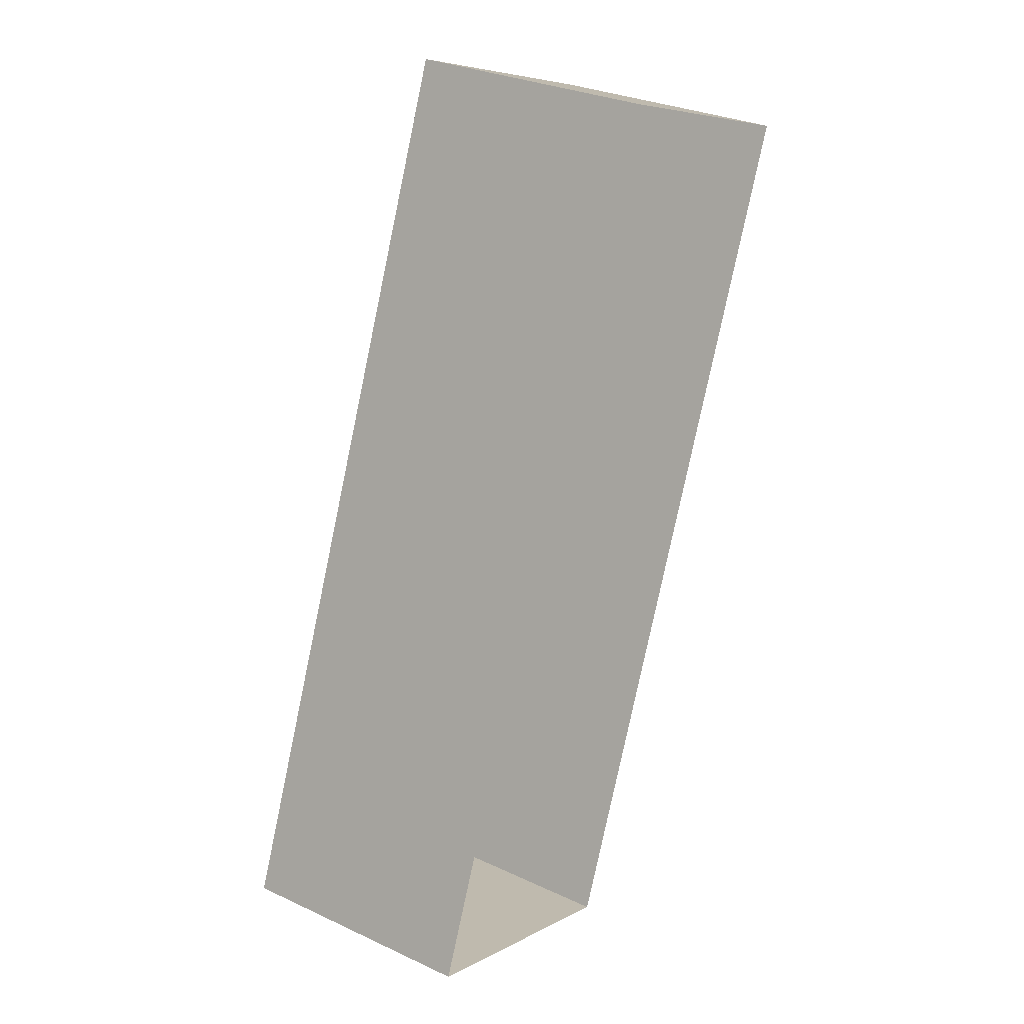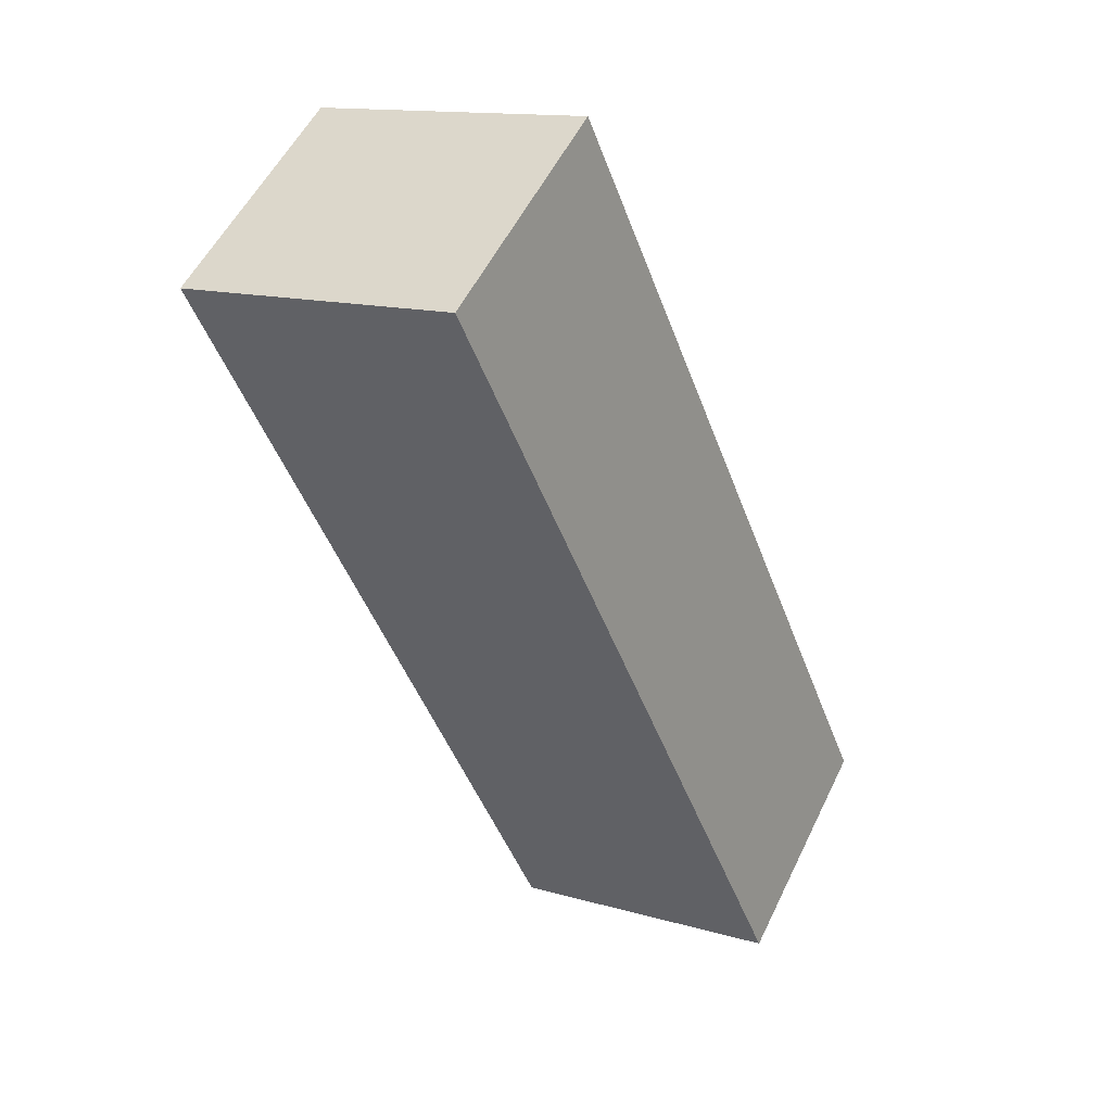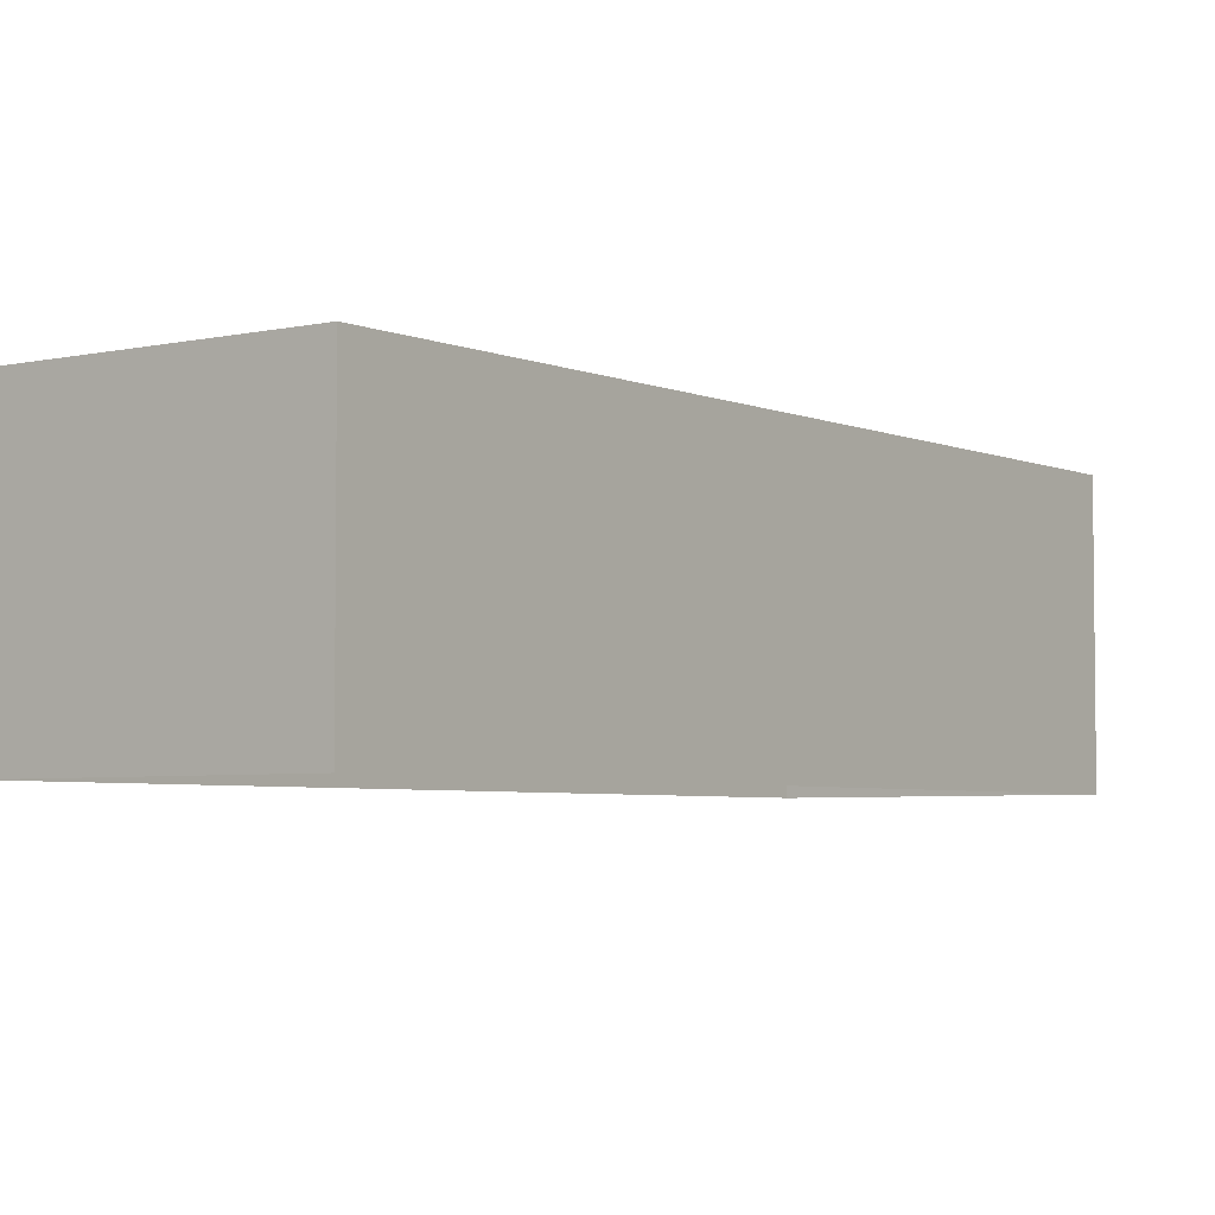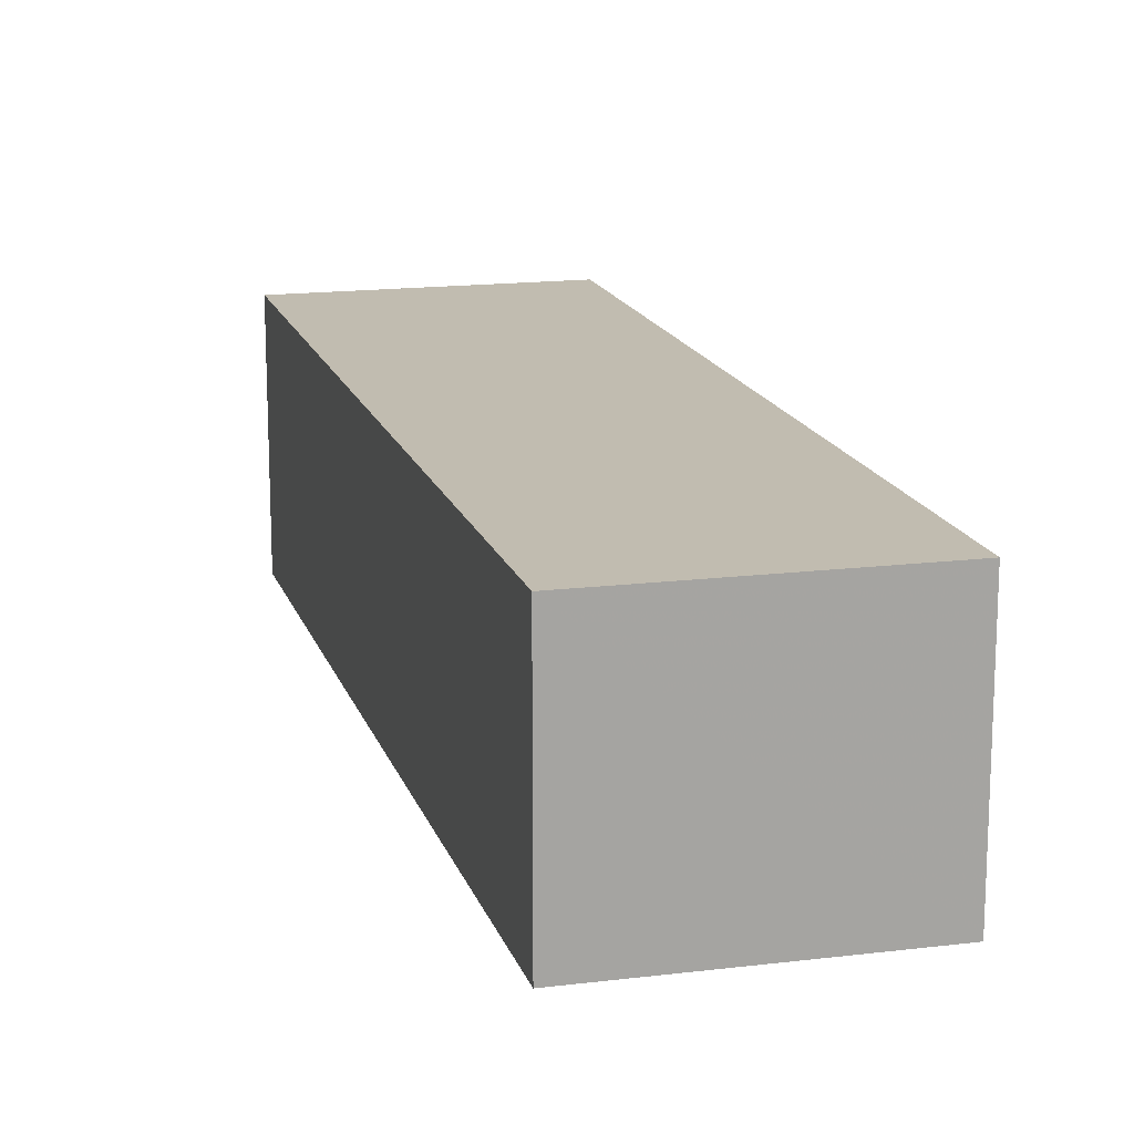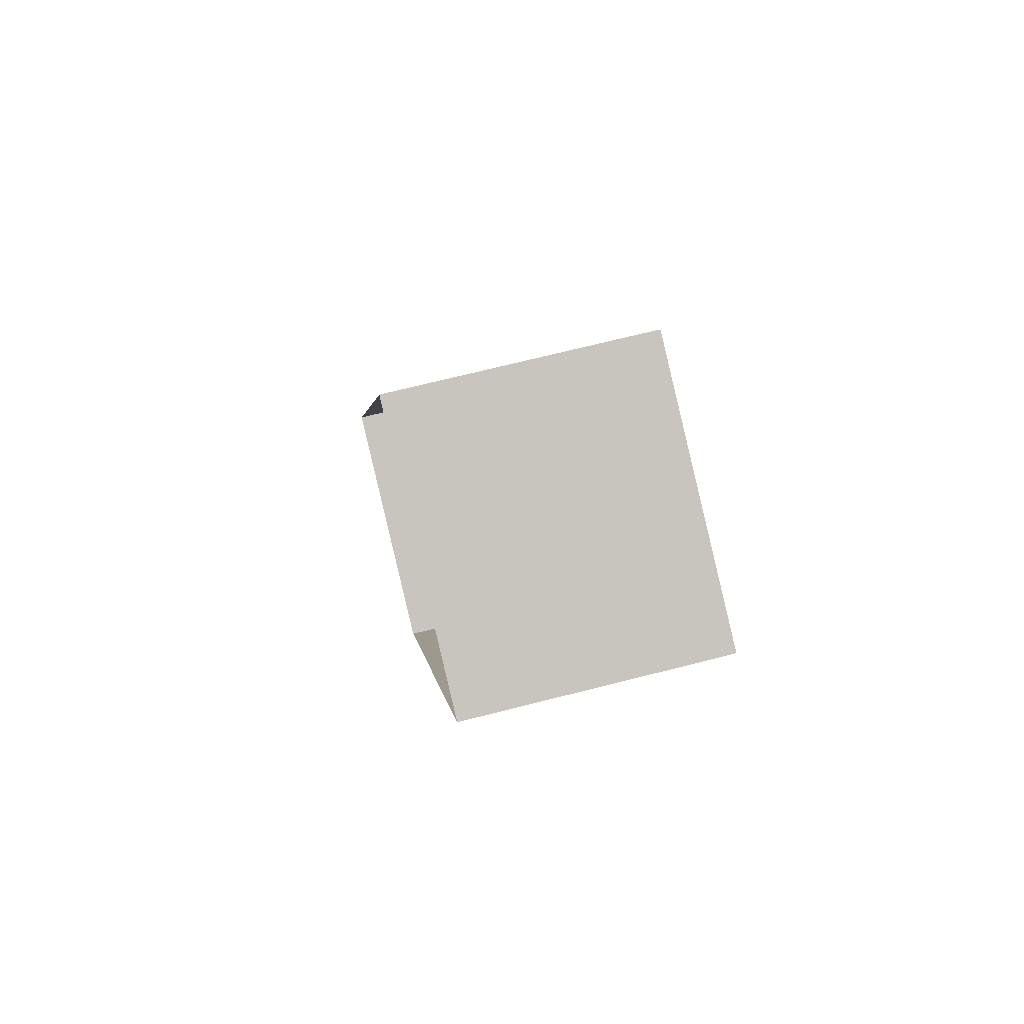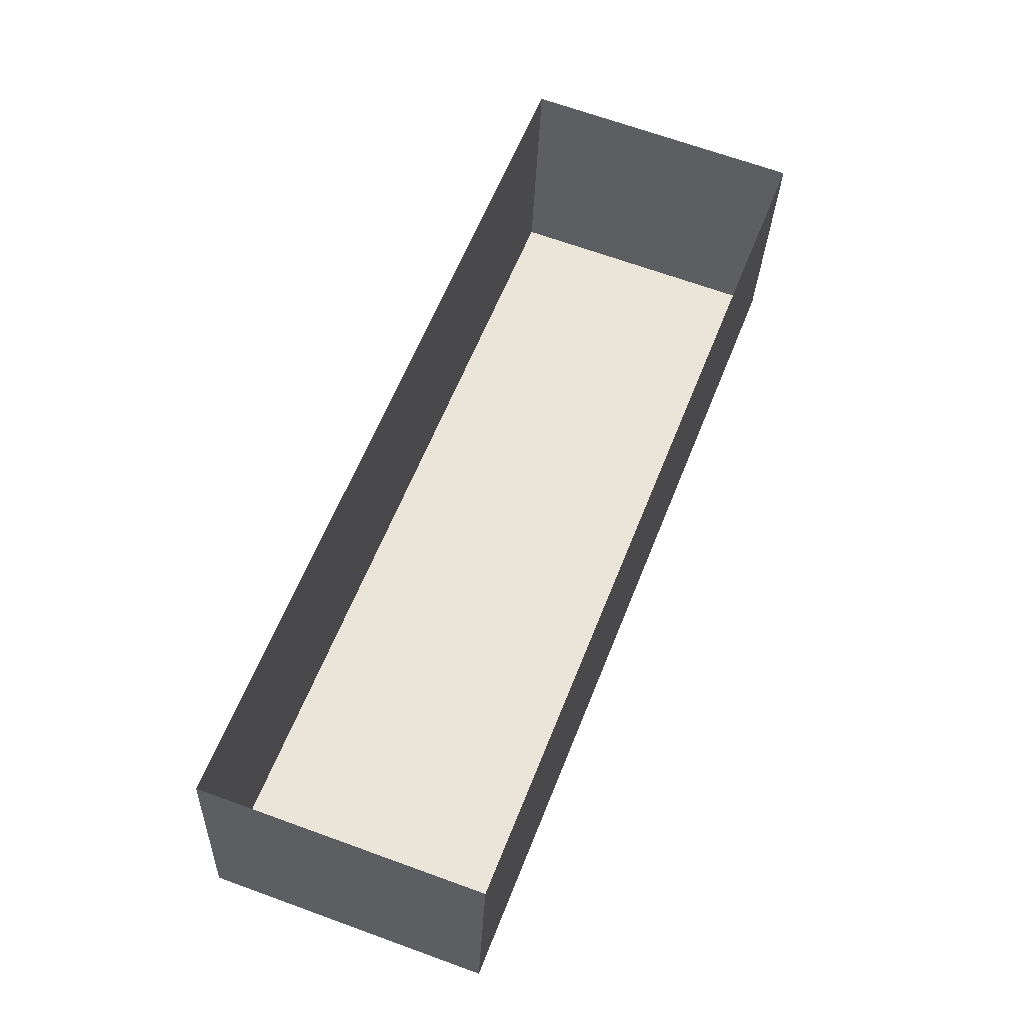
<metadata>
{"format":"obj","ext":"obj","renderer":"f3d","projection":"perspective","resolution":1024,"background":"white","views":[{"elev":29.7,"azim":124.3,"up":"+Y"},{"elev":54.3,"azim":25.6,"up":"+Y"},{"elev":-4.3,"azim":57.0,"up":"+Z"},{"elev":16.4,"azim":6.0,"up":"+Z"},{"elev":70.7,"azim":-104.2,"up":"+Y"},{"elev":-29.3,"azim":177.8,"up":"+Y"}]}
</metadata>
<code>
v -5401 -3.44e+04 4.538
v -5400 -3.442e+04 4.529
v -5405 -3.44e+04 4.537
v -5396 -3.442e+04 4.529
v -5400 -3.442e+04 8.437
v -5401 -3.44e+04 8.447
v -5405 -3.44e+04 8.446
v -5396 -3.442e+04 8.438
f 1 2 3
f 1 4 2
f 5 6 7
f 5 8 6
f 7 1 3
f 7 6 1
f 8 4 1
f 6 8 1
f 5 2 4
f 8 5 4
f 5 3 2
f 5 7 3

</code>
